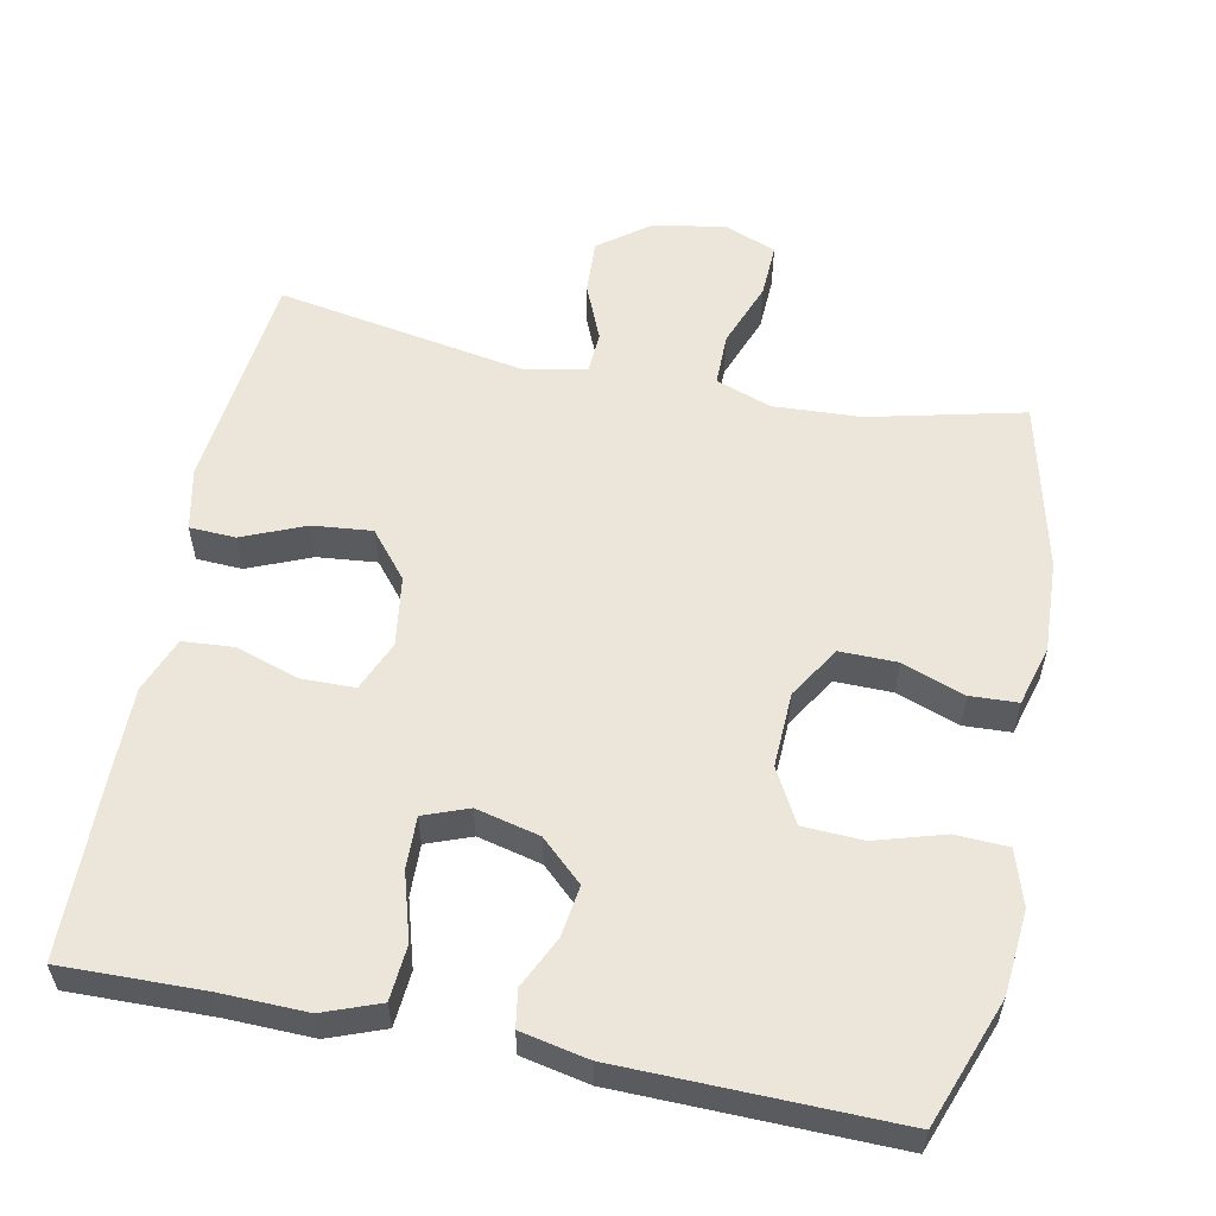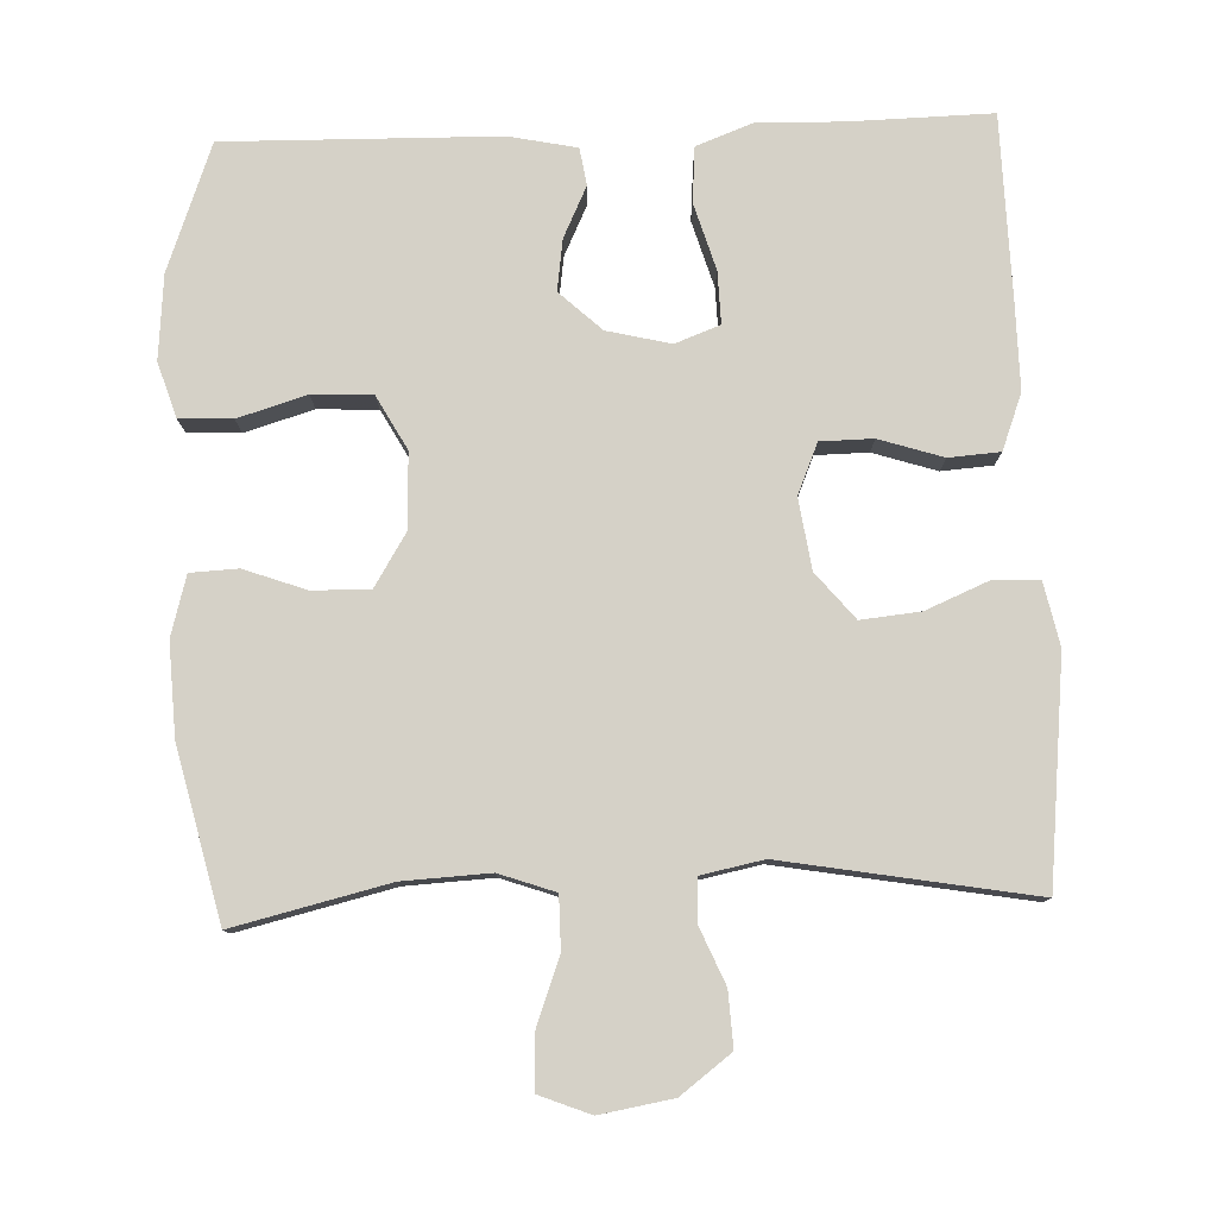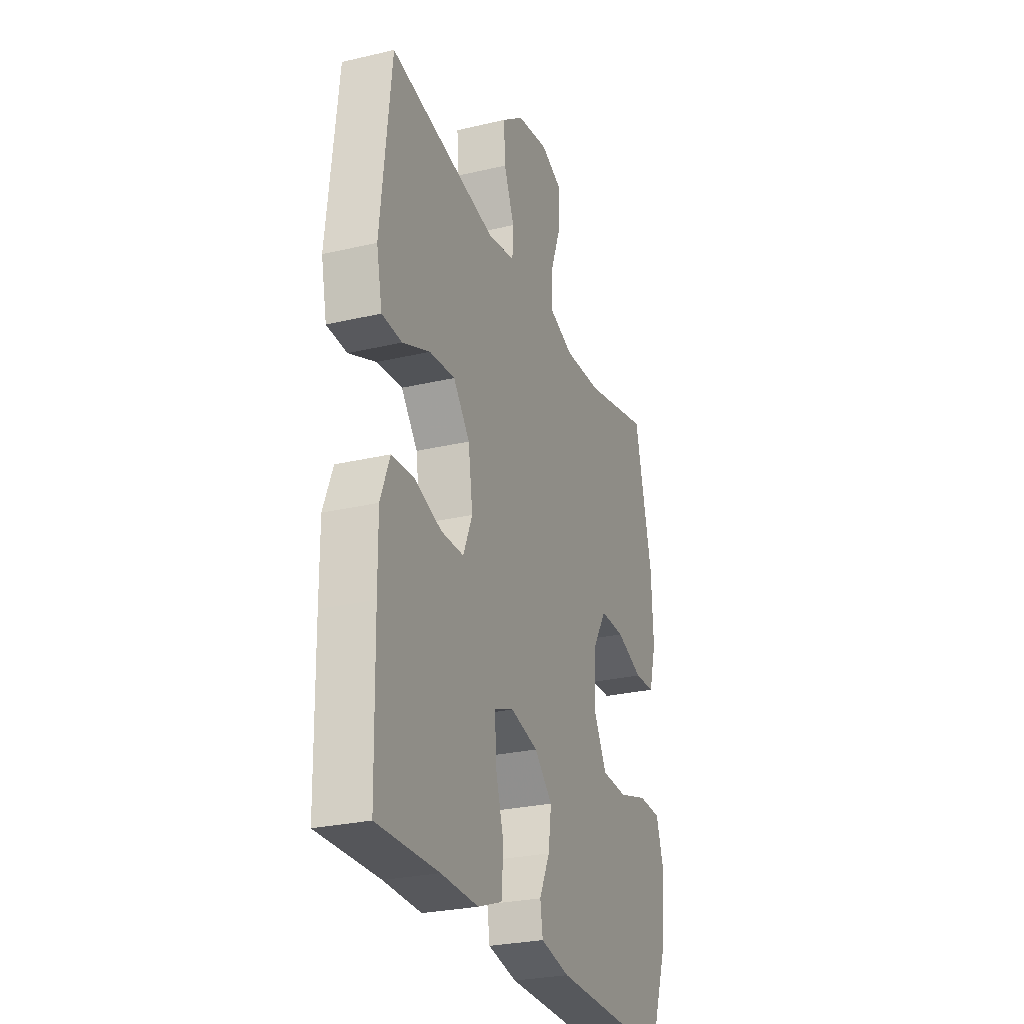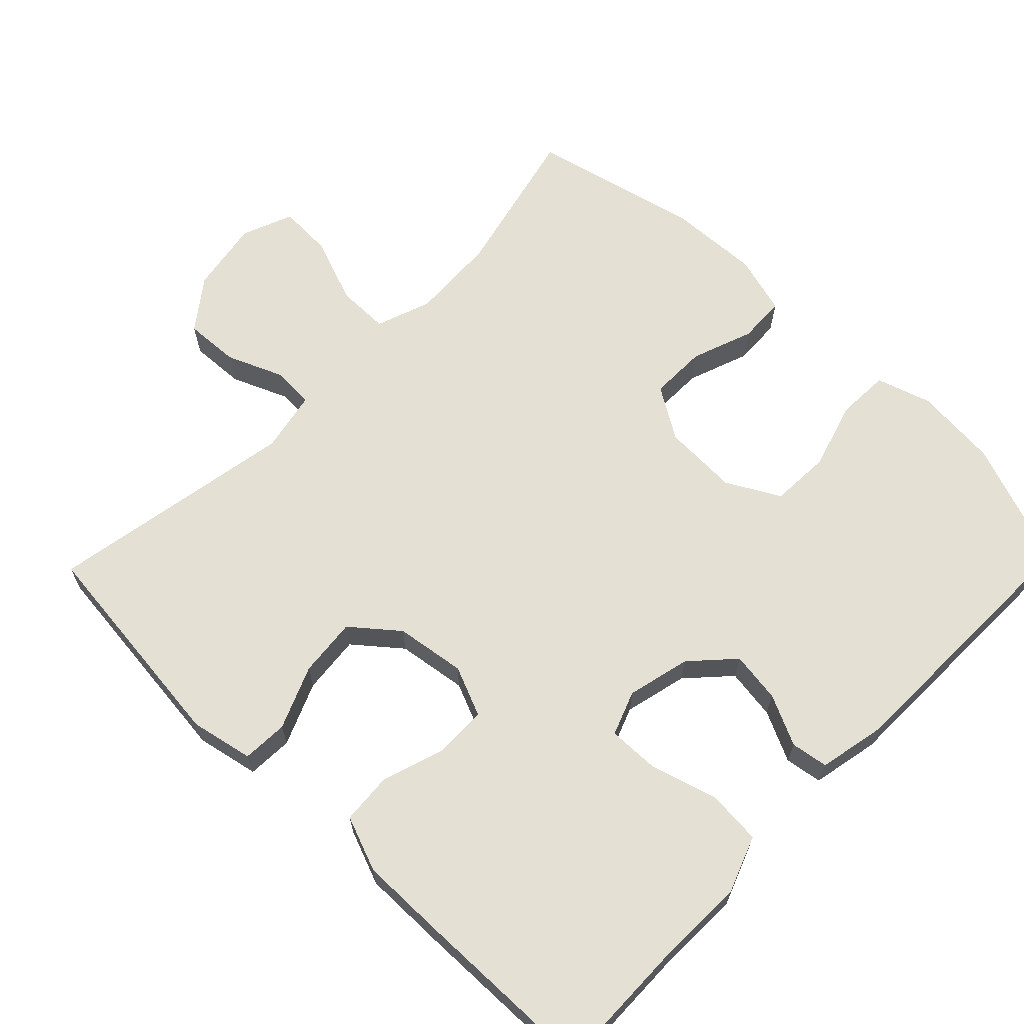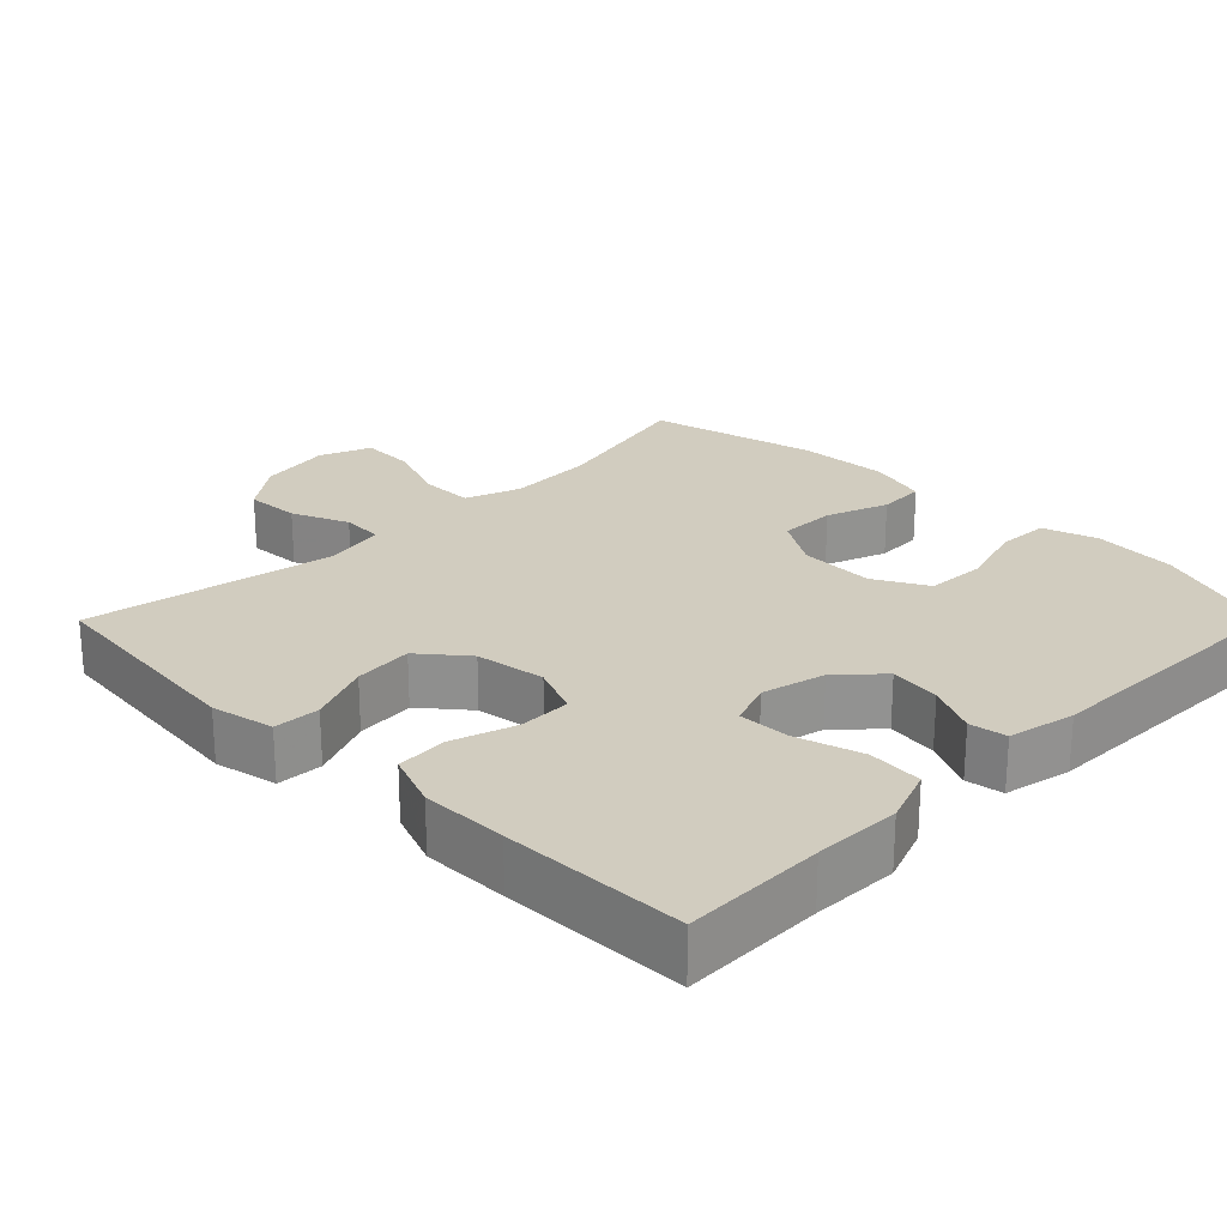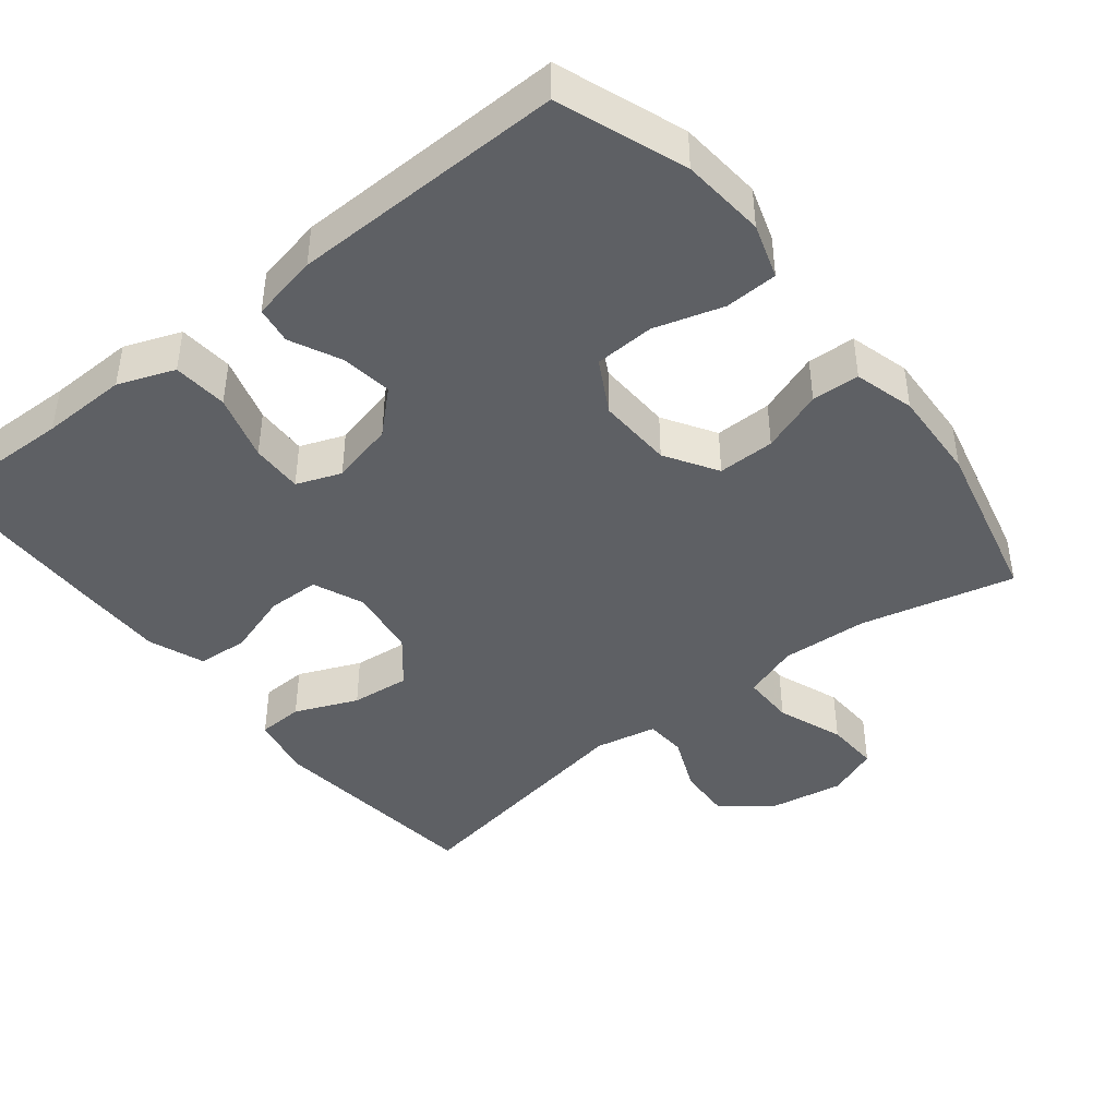
<metadata>
{"format":"obj","ext":"obj","renderer":"f3d","projection":"perspective","resolution":1024,"background":"white","views":[{"elev":56.7,"azim":-168.6,"up":"+Y"},{"elev":79.2,"azim":-2.2,"up":"+Y"},{"elev":-27.2,"azim":110.0,"up":"+Z"},{"elev":65.4,"azim":134.2,"up":"+Y"},{"elev":23.9,"azim":134.9,"up":"+Y"},{"elev":-42.9,"azim":-141.6,"up":"+Y"}]}
</metadata>
<code>
v -0.5 0.07 -0.5
v -0.564 0.07 -0.327
v -0.574 0.07 -0.212
v -0.55 0.07 -0.137
v -0.478 0.07 -0.134
v -0.384 0.07 -0.162
v -0.302 0.07 -0.158
v -0.262 0.07 -0.085
v -0.266 0.07 0.018
v -0.31 0.07 0.089
v -0.388 0.07 0.088
v -0.473 0.07 0.057
v -0.538 0.07 0.06
v -0.561 0.07 0.142
v -0.555 0.07 0.268
v -0.5 0.07 0.5
v -0.289 0.07 0.45
v -0.17 0.07 0.444
v -0.094 0.07 0.471
v -0.094 0.07 0.543
v -0.128 0.07 0.634
v -0.131 0.07 0.708
v -0.061 0.07 0.736
v 0.039 0.07 0.719
v 0.108 0.07 0.667
v 0.104 0.07 0.592
v 0.071 0.07 0.514
v 0.074 0.07 0.457
v 0.159 0.07 0.44
v 0.5 0.07 0.5
v 0.533 0.07 0.196
v 0.515 0.07 0.11
v 0.452 0.07 0.107
v 0.366 0.07 0.143
v 0.285 0.07 0.151
v 0.233 0.07 0.088
v 0.219 0.07 -0.008
v 0.248 0.07 -0.077
v 0.32 0.07 -0.078
v 0.407 0.07 -0.05
v 0.477 0.07 -0.055
v 0.506 0.07 -0.131
v 0.505 0.07 -0.249
v 0.5 0.07 -0.5
v 0.307 0.07 -0.496
v 0.189 0.07 -0.499
v 0.112 0.07 -0.47
v 0.106 0.07 -0.395
v 0.133 0.07 -0.304
v 0.135 0.07 -0.233
v 0.074 0.07 -0.21
v -0.013 0.07 -0.231
v -0.07 0.07 -0.284
v -0.06 0.07 -0.354
v -0.027 0.07 -0.423
v -0.035 0.07 -0.474
v -0.127 0.07 -0.493
v -0.5 0 -0.5
v -0.564 0 -0.327
v -0.574 0 -0.212
v -0.55 0 -0.137
v -0.478 0 -0.134
v -0.384 0 -0.162
v -0.302 0 -0.158
v -0.262 0 -0.085
v -0.266 0 0.018
v -0.31 0 0.089
v -0.388 0 0.088
v -0.473 0 0.057
v -0.538 0 0.06
v -0.561 0 0.142
v -0.555 0 0.268
v -0.5 0 0.5
v -0.289 0 0.45
v -0.17 0 0.444
v -0.094 0 0.471
v -0.094 0 0.543
v -0.128 0 0.634
v -0.131 0 0.708
v -0.061 0 0.736
v 0.039 0 0.719
v 0.108 0 0.667
v 0.104 0 0.592
v 0.071 0 0.514
v 0.074 0 0.457
v 0.159 0 0.44
v 0.5 0 0.5
v 0.533 0 0.196
v 0.515 0 0.11
v 0.452 0 0.107
v 0.366 0 0.143
v 0.285 0 0.151
v 0.233 0 0.088
v 0.219 0 -0.008
v 0.248 0 -0.077
v 0.32 0 -0.078
v 0.407 0 -0.05
v 0.477 0 -0.055
v 0.506 0 -0.131
v 0.505 0 -0.249
v 0.5 0 -0.5
v 0.307 0 -0.496
v 0.189 0 -0.499
v 0.112 0 -0.47
v 0.106 0 -0.395
v 0.133 0 -0.304
v 0.135 0 -0.233
v 0.074 0 -0.21
v -0.013 0 -0.231
v -0.07 0 -0.284
v -0.06 0 -0.354
v -0.027 0 -0.423
v -0.035 0 -0.474
v -0.127 0 -0.493
f 54 55 56 57
f 53 54 57 1
f 52 53 1 2
f 51 52 2 3
f 46 47 48 49
f 45 46 49 50
f 44 45 50
f 43 44 50
f 42 43 50 51
f 39 40 41 42
f 38 39 42 51
f 31 32 33 34
f 29 30 31 34
f 28 29 34 35
f 24 25 26 27
f 24 27 28
f 23 24 28
f 20 21 22 23
f 19 20 23 28
f 18 19 28 35
f 14 15 16 17
f 11 12 13 14
f 10 11 14 17
f 9 10 17 18
f 3 4 5 6
f 3 6 7
f 51 3 7
f 37 38 51 7
f 36 37 7 8
f 18 35 36
f 8 9 18 36
f 114 113 112 111
f 58 114 111 110
f 59 58 110 109
f 60 59 109 108
f 106 105 104 103
f 107 106 103 102
f 107 102 101
f 107 101 100
f 108 107 100 99
f 99 98 97 96
f 108 99 96 95
f 91 90 89 88
f 91 88 87 86
f 92 91 86 85
f 84 83 82 81
f 85 84 81
f 85 81 80
f 80 79 78 77
f 85 80 77 76
f 92 85 76 75
f 74 73 72 71
f 71 70 69 68
f 74 71 68 67
f 75 74 67 66
f 63 62 61 60
f 64 63 60
f 64 60 108
f 64 108 95 94
f 65 64 94 93
f 93 92 75
f 93 75 66 65
f 1 58 59 2
f 2 59 60 3
f 3 60 61 4
f 4 61 62 5
f 5 62 63 6
f 6 63 64 7
f 7 64 65 8
f 8 65 66 9
f 9 66 67 10
f 10 67 68 11
f 11 68 69 12
f 12 69 70 13
f 13 70 71 14
f 14 71 72 15
f 15 72 73 16
f 16 73 74 17
f 17 74 75 18
f 18 75 76 19
f 19 76 77 20
f 20 77 78 21
f 21 78 79 22
f 22 79 80 23
f 23 80 81 24
f 24 81 82 25
f 25 82 83 26
f 26 83 84 27
f 27 84 85 28
f 28 85 86 29
f 29 86 87 30
f 30 87 88 31
f 31 88 89 32
f 32 89 90 33
f 33 90 91 34
f 34 91 92 35
f 35 92 93 36
f 36 93 94 37
f 37 94 95 38
f 38 95 96 39
f 39 96 97 40
f 40 97 98 41
f 41 98 99 42
f 42 99 100 43
f 43 100 101 44
f 44 101 102 45
f 45 102 103 46
f 46 103 104 47
f 47 104 105 48
f 48 105 106 49
f 49 106 107 50
f 50 107 108 51
f 51 108 109 52
f 52 109 110 53
f 53 110 111 54
f 54 111 112 55
f 55 112 113 56
f 56 113 114 57
f 57 114 58 1

</code>
